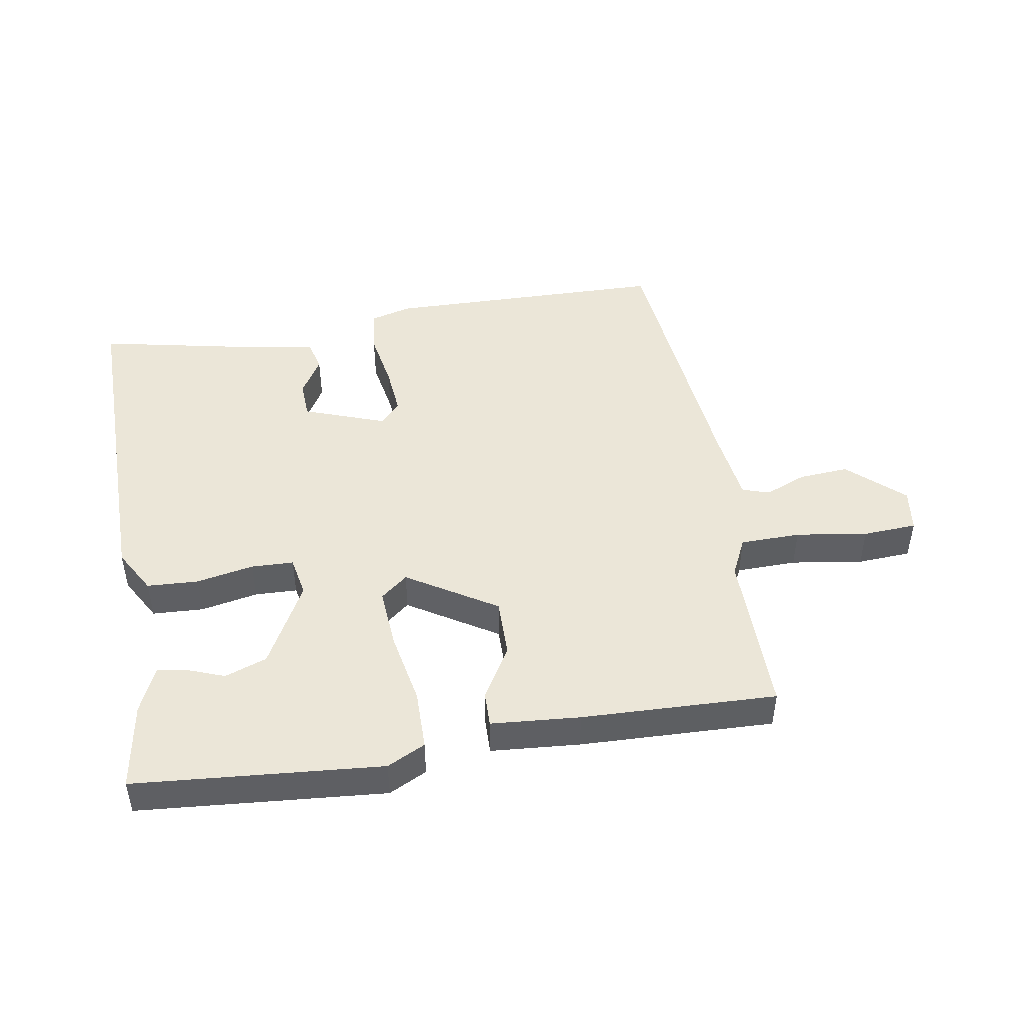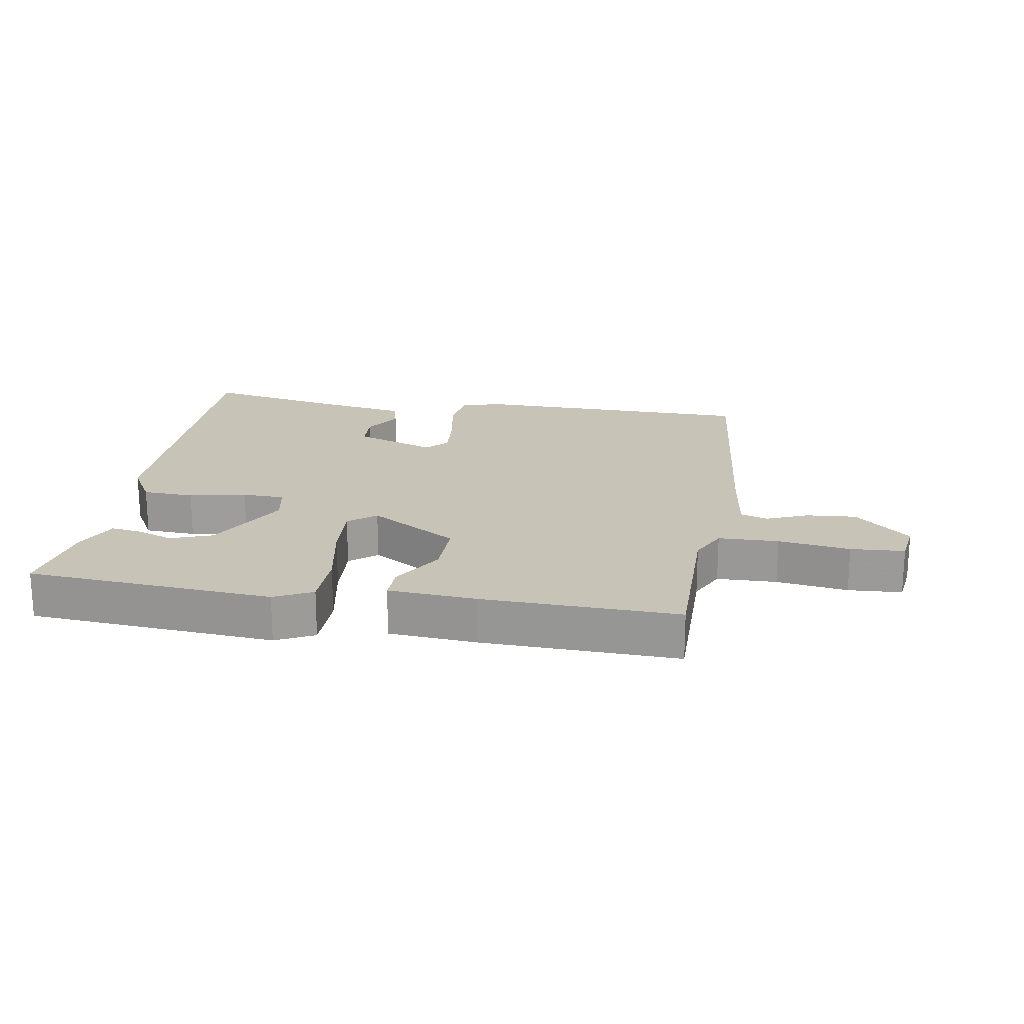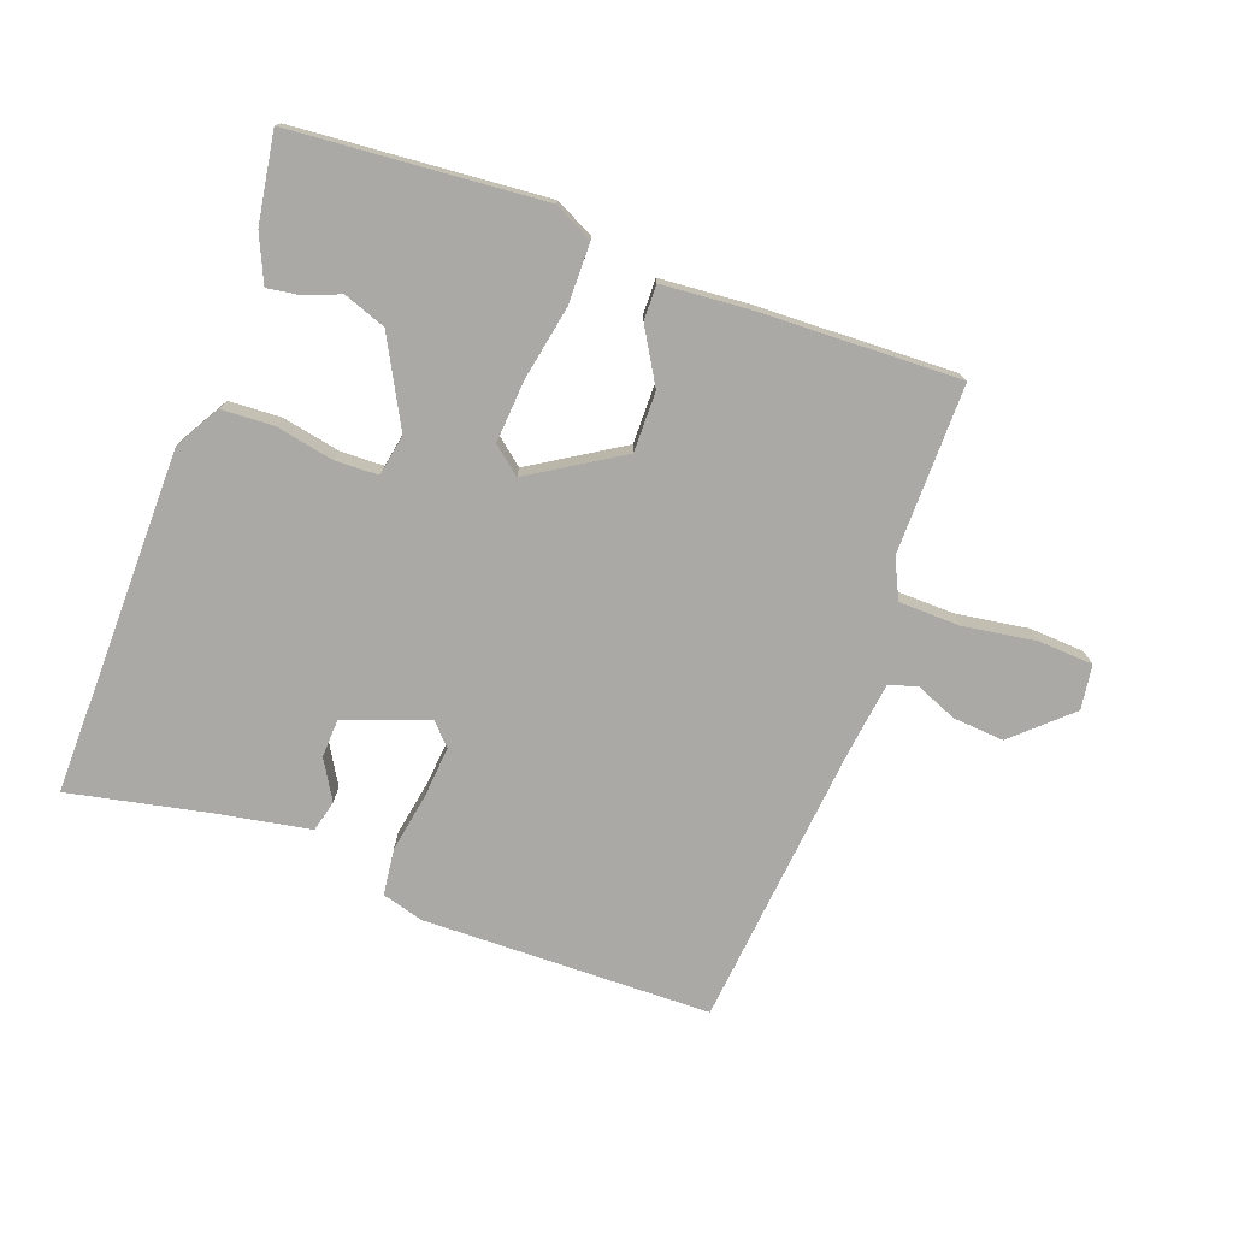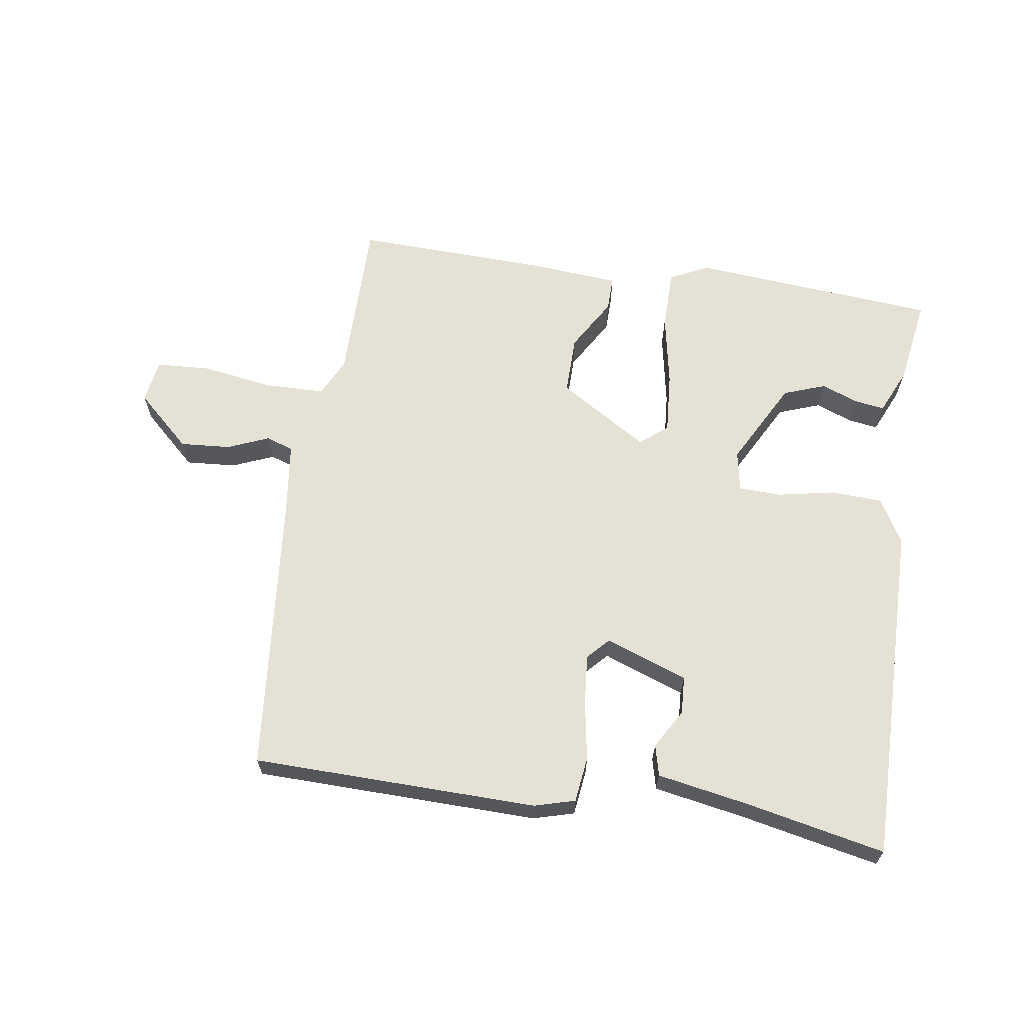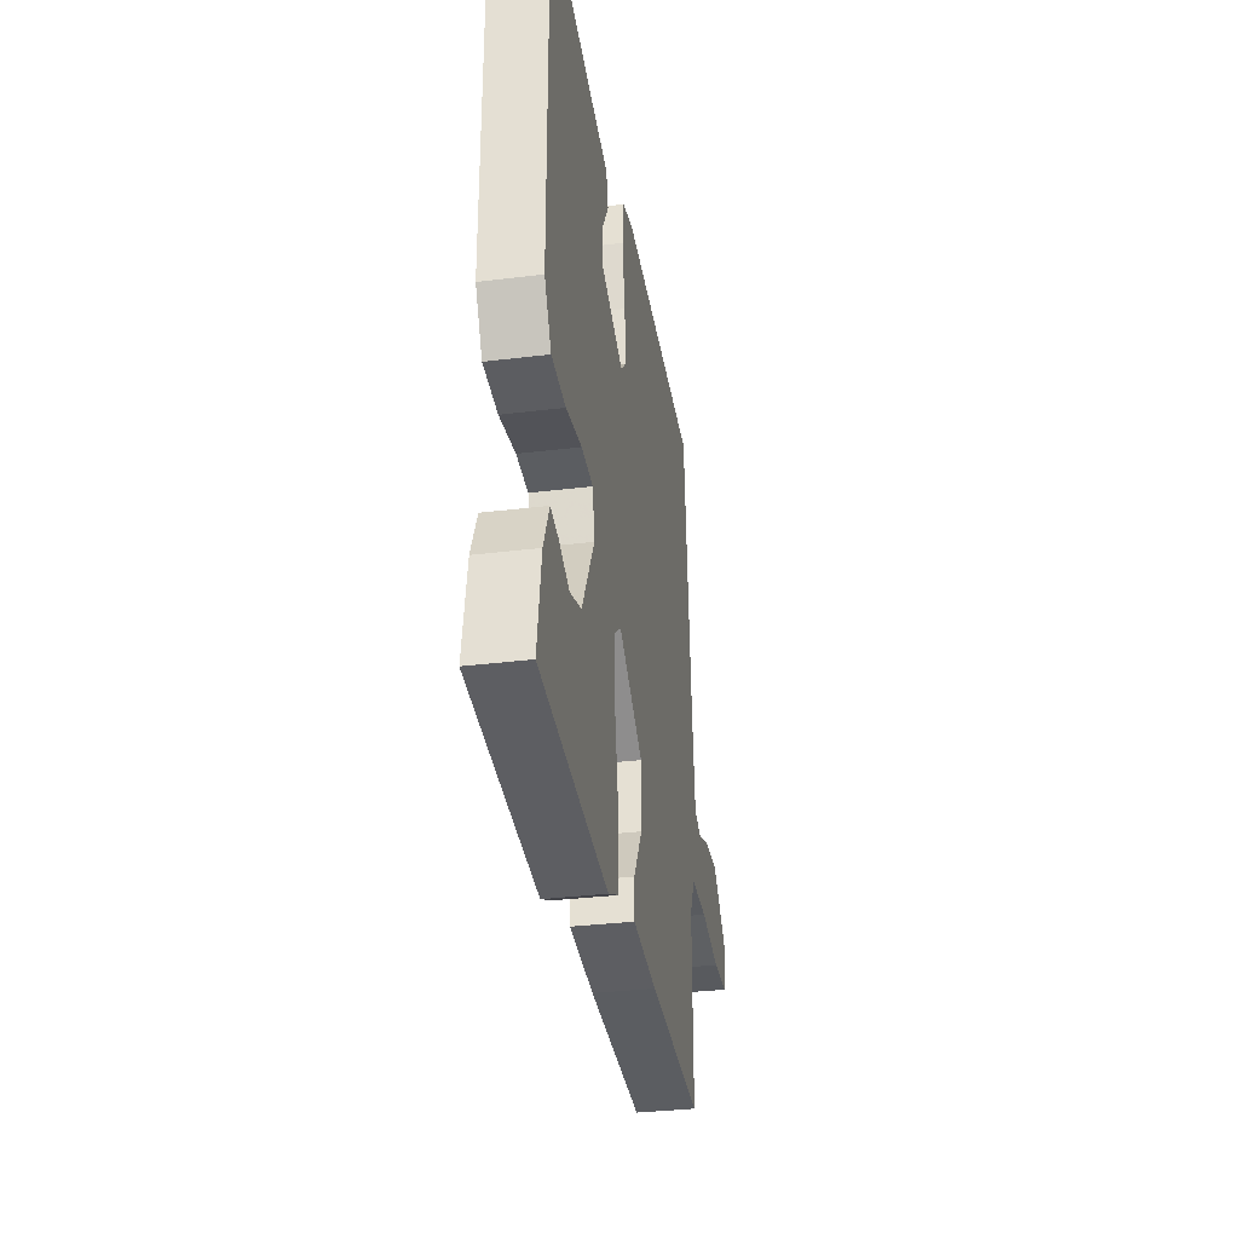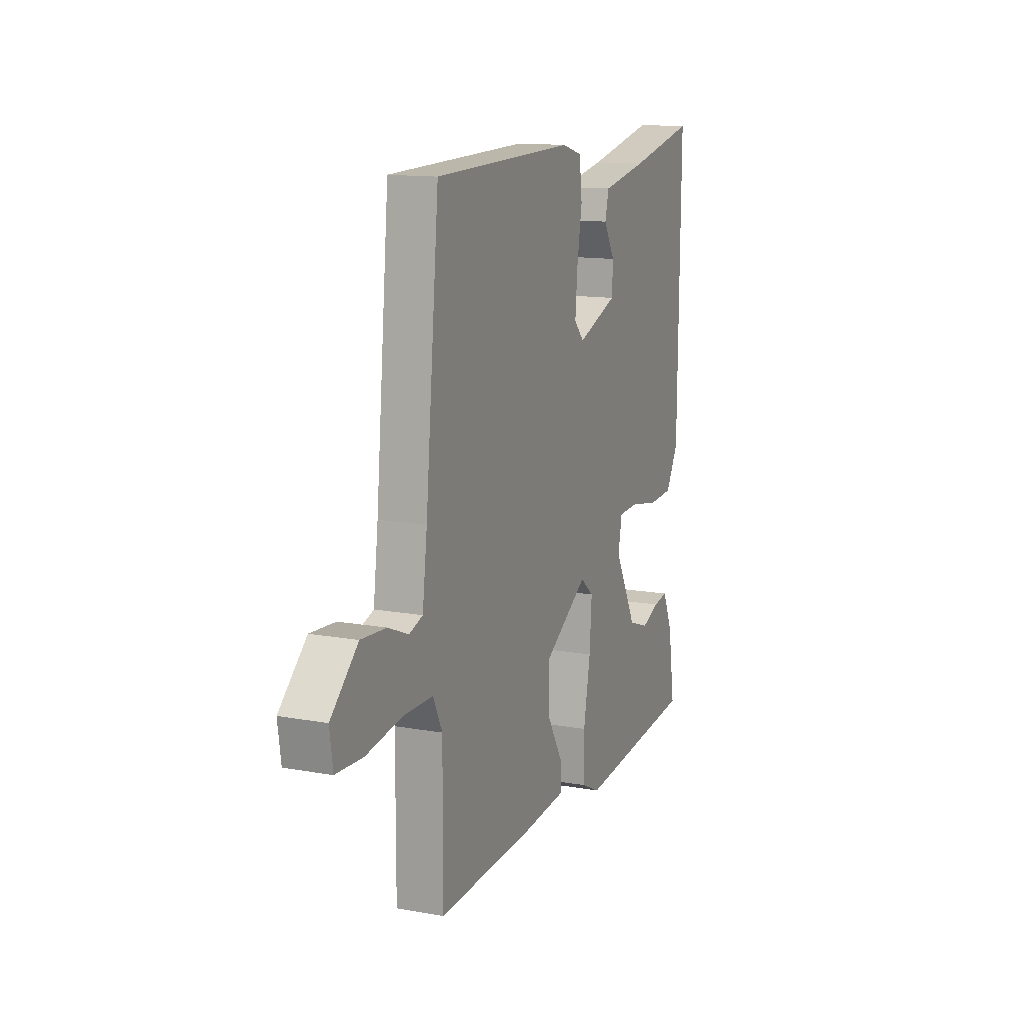
<metadata>
{"format":"obj","ext":"obj","renderer":"f3d","projection":"perspective","resolution":1024,"background":"white","views":[{"elev":46.6,"azim":170.5,"up":"+Y"},{"elev":19.8,"azim":-170.7,"up":"+Y"},{"elev":-75.3,"azim":159.9,"up":"+Y"},{"elev":64.5,"azim":8.6,"up":"+Y"},{"elev":-33.9,"azim":99.5,"up":"+Z"},{"elev":13.6,"azim":-67.9,"up":"+Z"}]}
</metadata>
<code>
v 0.5 0.07 0.5
v 0.494 0.07 -0.04
v 0.454 0.07 -0.11
v 0.373 0.07 -0.114
v 0.283 0.07 -0.096
v 0.216 0.07 -0.098
v 0.204 0.07 -0.162
v 0.275 0.07 -0.295
v 0.341 0.07 -0.319
v 0.399 0.07 -0.297
v 0.446 0.07 -0.29
v 0.478 0.07 -0.362
v 0.5 0.07 -0.5
v 0.111 0.07 -0.532
v 0.051 0.07 -0.502
v 0.05 0.07 -0.408
v 0.072 0.07 -0.292
v 0.079 0.07 -0.196
v 0.036 0.07 -0.161
v -0.104 0.07 -0.248
v -0.103 0.07 -0.341
v -0.054 0.07 -0.424
v -0.053 0.07 -0.479
v -0.193 0.07 -0.49
v -0.5 0.07 -0.5
v -0.499 0.07 -0.237
v -0.528 0.07 -0.177
v -0.623 0.07 -0.175
v -0.736 0.07 -0.192
v -0.821 0.07 -0.187
v -0.831 0.07 -0.118
v -0.745 0.07 -0.039
v -0.666 0.07 -0.045
v -0.601 0.07 -0.072
v -0.558 0.07 -0.058
v -0.543 0.07 0.059
v -0.5 0.07 0.5
v -0.052 0.07 0.508
v 0.012 0.07 0.49
v 0.021 0.07 0.418
v 0.005 0.07 0.326
v -0.002 0.07 0.246
v 0.03 0.07 0.212
v 0.159 0.07 0.259
v 0.162 0.07 0.319
v 0.126 0.07 0.38
v 0.138 0.07 0.429
v 0.283 0.07 0.455
v 0.5 0 0.5
v 0.494 0 -0.04
v 0.454 0 -0.11
v 0.373 0 -0.114
v 0.283 0 -0.096
v 0.216 0 -0.098
v 0.204 0 -0.162
v 0.275 0 -0.295
v 0.341 0 -0.319
v 0.399 0 -0.297
v 0.446 0 -0.29
v 0.478 0 -0.362
v 0.5 0 -0.5
v 0.111 0 -0.532
v 0.051 0 -0.502
v 0.05 0 -0.408
v 0.072 0 -0.292
v 0.079 0 -0.196
v 0.036 0 -0.161
v -0.104 0 -0.248
v -0.103 0 -0.341
v -0.054 0 -0.424
v -0.053 0 -0.479
v -0.193 0 -0.49
v -0.5 0 -0.5
v -0.499 0 -0.237
v -0.528 0 -0.177
v -0.623 0 -0.175
v -0.736 0 -0.192
v -0.821 0 -0.187
v -0.831 0 -0.118
v -0.745 0 -0.039
v -0.666 0 -0.045
v -0.601 0 -0.072
v -0.558 0 -0.058
v -0.543 0 0.059
v -0.5 0 0.5
v -0.052 0 0.508
v 0.012 0 0.49
v 0.021 0 0.418
v 0.005 0 0.326
v -0.002 0 0.246
v 0.03 0 0.212
v 0.159 0 0.259
v 0.162 0 0.319
v 0.126 0 0.38
v 0.138 0 0.429
v 0.283 0 0.455
f 45 46 47 48
f 3 4 5
f 2 3 5
f 1 2 5
f 48 1 5
f 45 48 5
f 44 45 5
f 43 44 5 6
f 42 43 6 7
f 39 40 41
f 38 39 41
f 37 38 41
f 36 37 41
f 35 36 41 42
f 32 33 34
f 31 32 34
f 30 31 34
f 29 30 34
f 28 29 34
f 27 28 34 35
f 26 27 35 42
f 24 25 26
f 23 24 26
f 22 23 26
f 21 22 26
f 20 21 26
f 19 20 26 42
f 15 16 17
f 14 15 17
f 13 14 17
f 12 13 17
f 9 10 11 12
f 9 12 17
f 8 9 17
f 7 8 17 18
f 7 18 19 42
f 96 95 94 93
f 53 52 51
f 53 51 50
f 53 50 49
f 53 49 96
f 53 96 93
f 53 93 92
f 54 53 92 91
f 55 54 91 90
f 89 88 87
f 89 87 86
f 89 86 85
f 89 85 84
f 90 89 84 83
f 82 81 80
f 82 80 79
f 82 79 78
f 82 78 77
f 82 77 76
f 83 82 76 75
f 90 83 75 74
f 74 73 72
f 74 72 71
f 74 71 70
f 74 70 69
f 74 69 68
f 90 74 68 67
f 65 64 63
f 65 63 62
f 65 62 61
f 65 61 60
f 60 59 58 57
f 65 60 57
f 65 57 56
f 66 65 56 55
f 90 67 66 55
f 1 49 50 2
f 2 50 51 3
f 3 51 52 4
f 4 52 53 5
f 5 53 54 6
f 6 54 55 7
f 7 55 56 8
f 8 56 57 9
f 9 57 58 10
f 10 58 59 11
f 11 59 60 12
f 12 60 61 13
f 13 61 62 14
f 14 62 63 15
f 15 63 64 16
f 16 64 65 17
f 17 65 66 18
f 18 66 67 19
f 19 67 68 20
f 20 68 69 21
f 21 69 70 22
f 22 70 71 23
f 23 71 72 24
f 24 72 73 25
f 25 73 74 26
f 26 74 75 27
f 27 75 76 28
f 28 76 77 29
f 29 77 78 30
f 30 78 79 31
f 31 79 80 32
f 32 80 81 33
f 33 81 82 34
f 34 82 83 35
f 35 83 84 36
f 36 84 85 37
f 37 85 86 38
f 38 86 87 39
f 39 87 88 40
f 40 88 89 41
f 41 89 90 42
f 42 90 91 43
f 43 91 92 44
f 44 92 93 45
f 45 93 94 46
f 46 94 95 47
f 47 95 96 48
f 48 96 49 1

</code>
